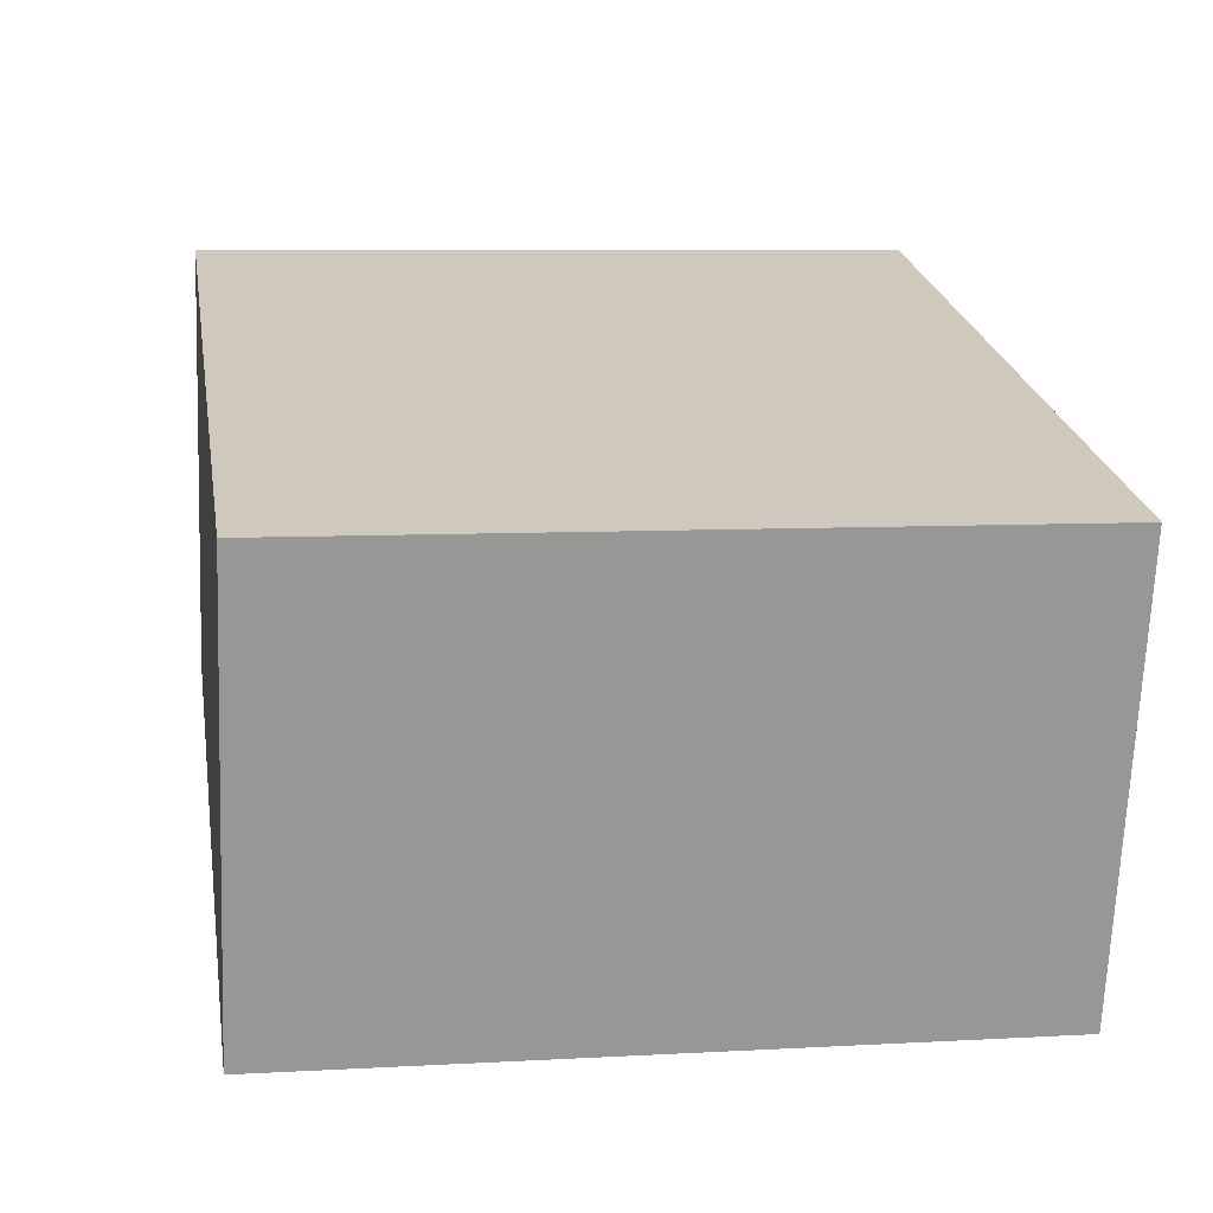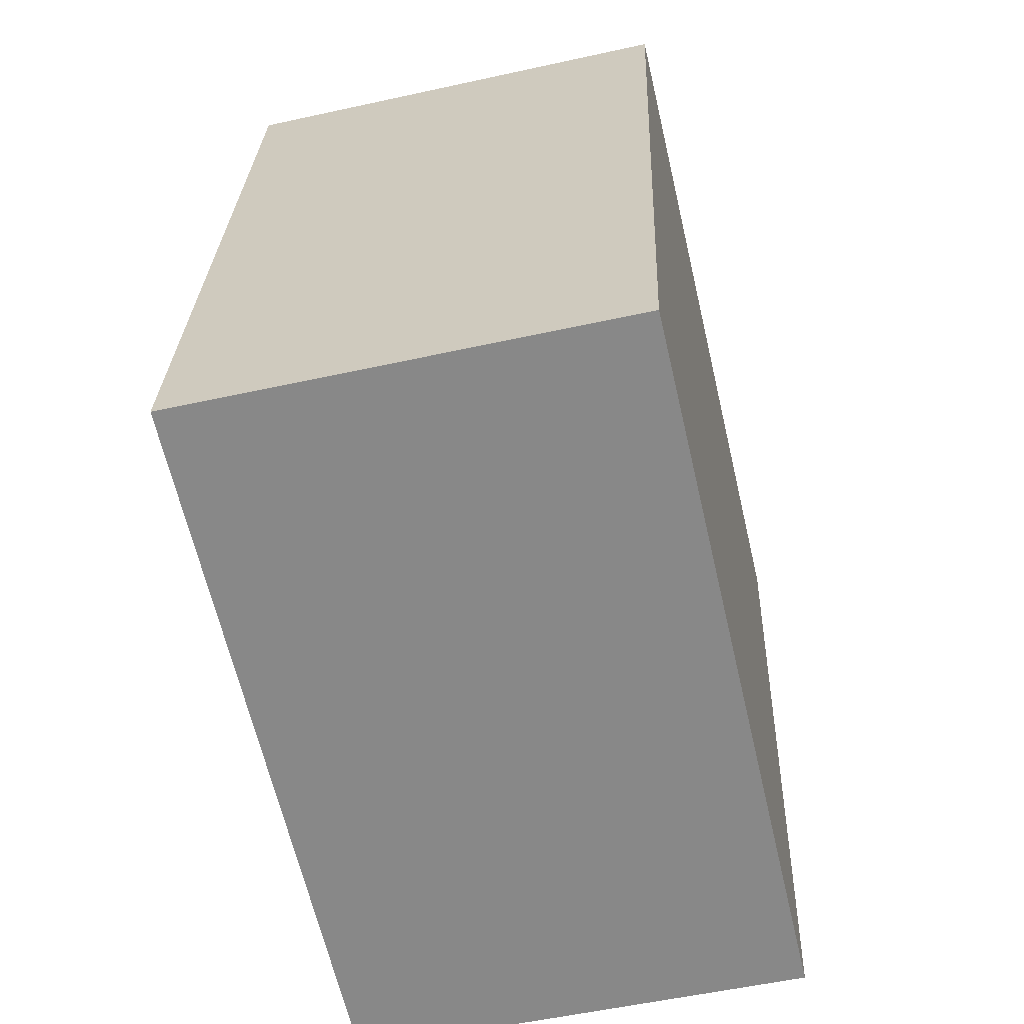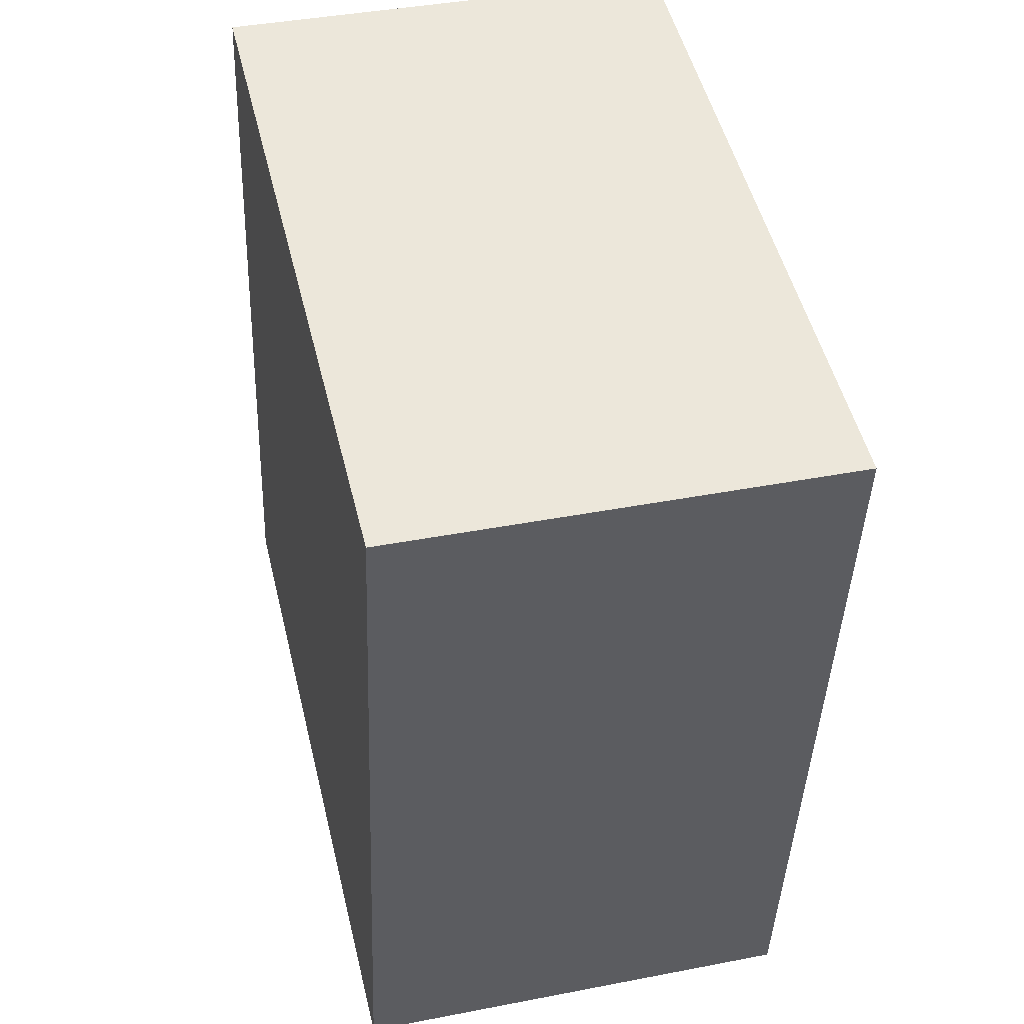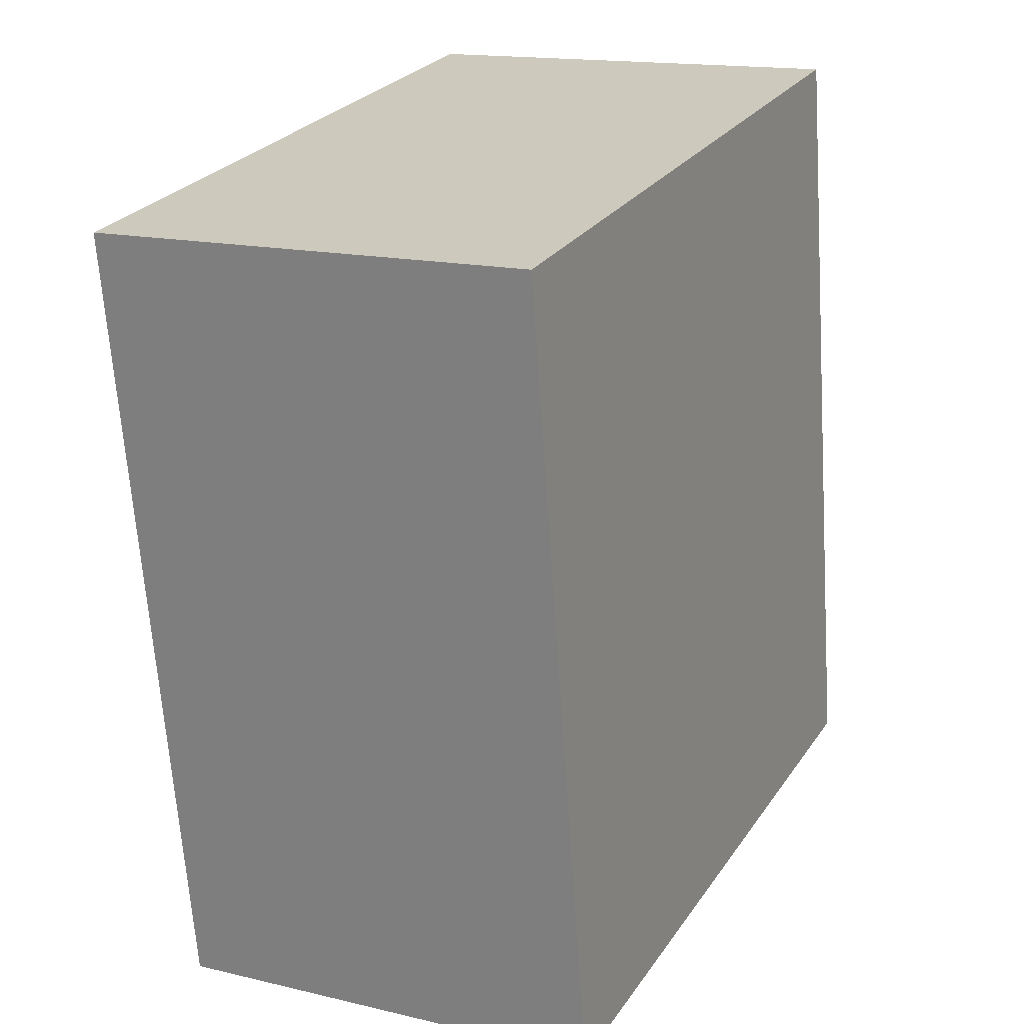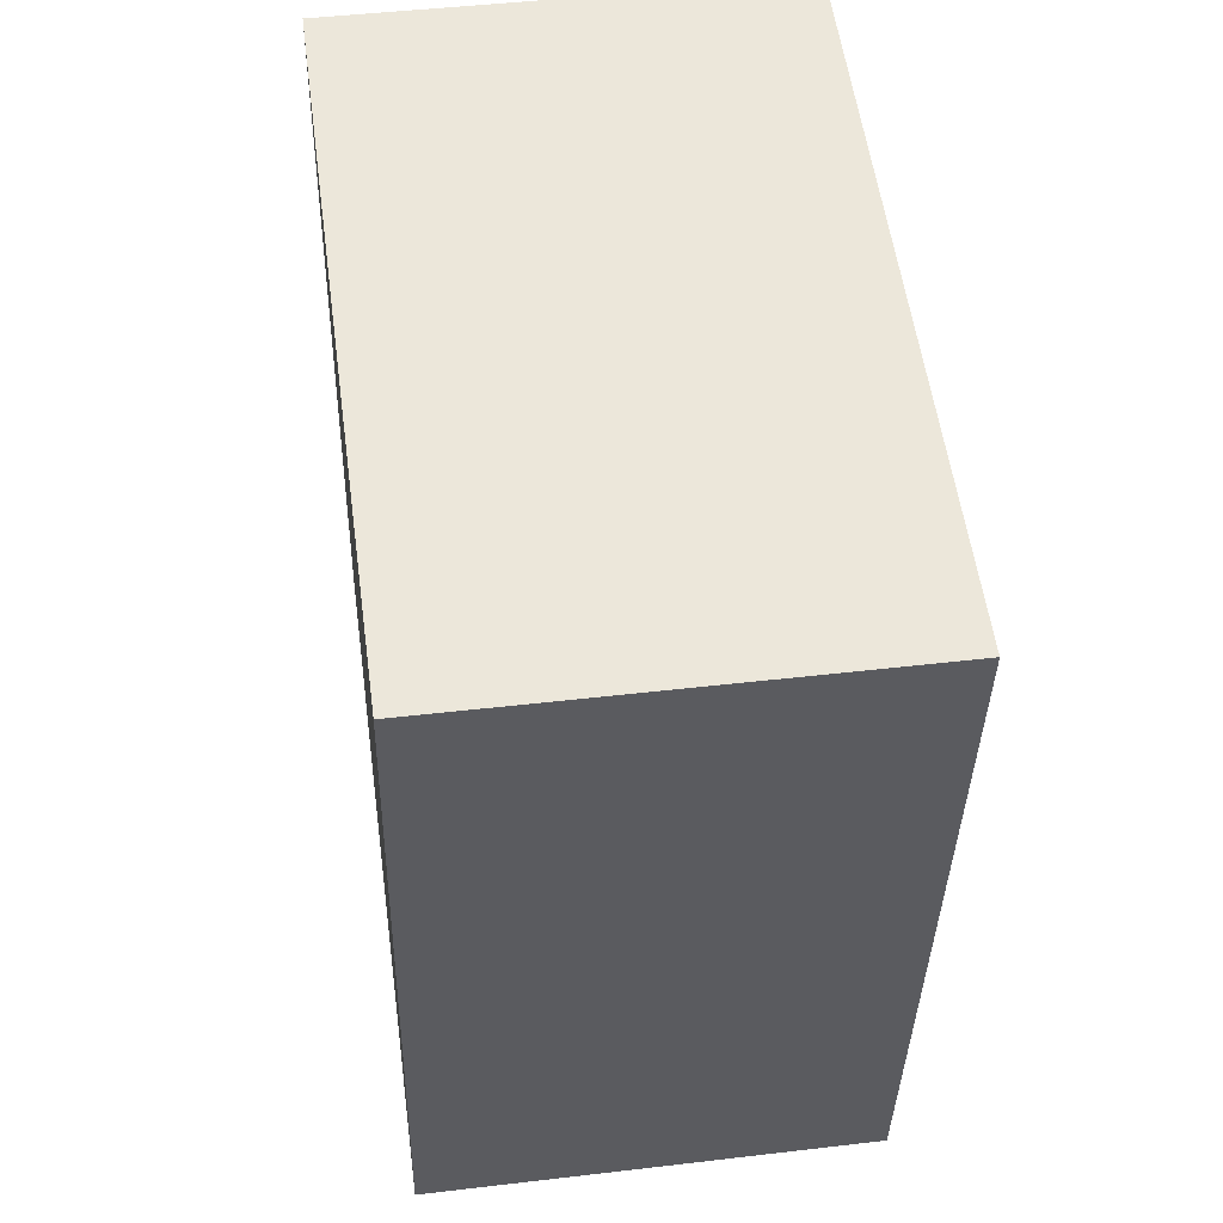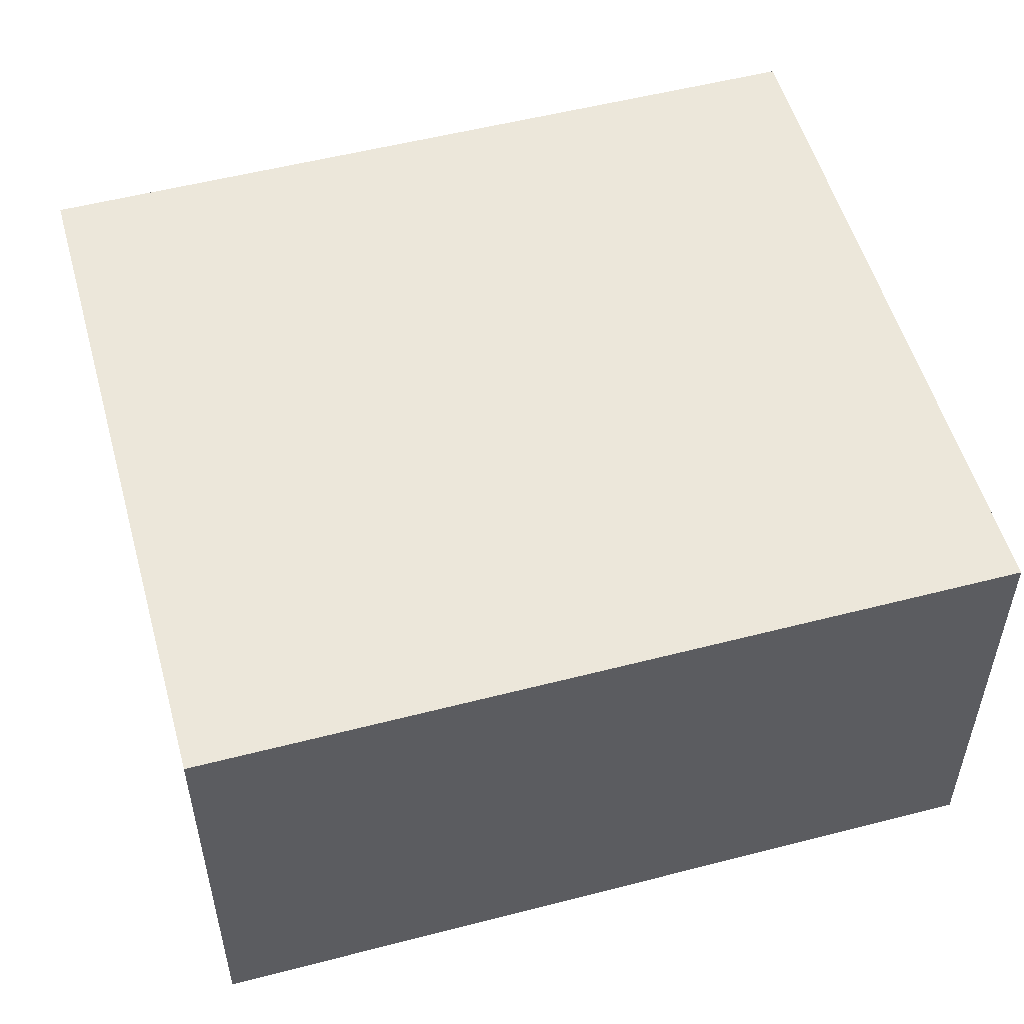
<metadata>
{"format":"obj","ext":"obj","renderer":"f3d","projection":"perspective","resolution":1024,"background":"white","views":[{"elev":-68.1,"azim":177.7,"up":"+Y"},{"elev":-54.4,"azim":-76.8,"up":"+Y"},{"elev":40.0,"azim":76.5,"up":"+Y"},{"elev":15.7,"azim":116.4,"up":"+Y"},{"elev":45.7,"azim":82.3,"up":"+Y"},{"elev":53.6,"azim":-114.3,"up":"+Z"}]}
</metadata>
<code>
g default
v 0.8183 -3.809 0.2
v 0.9756 -3.834 0.2
v 0.846 -3.632 0.2
v 1.003 -3.656 0.2
v 0.846 -3.632 0.1
v 1.003 -3.656 0.1
v 0.8183 -3.809 0.1
v 0.9756 -3.834 0.1
g pCube175
f 1 2 4 3
f 3 4 6 5
f 5 6 8 7
f 7 8 2 1
f 2 8 6 4
f 7 1 3 5

</code>
